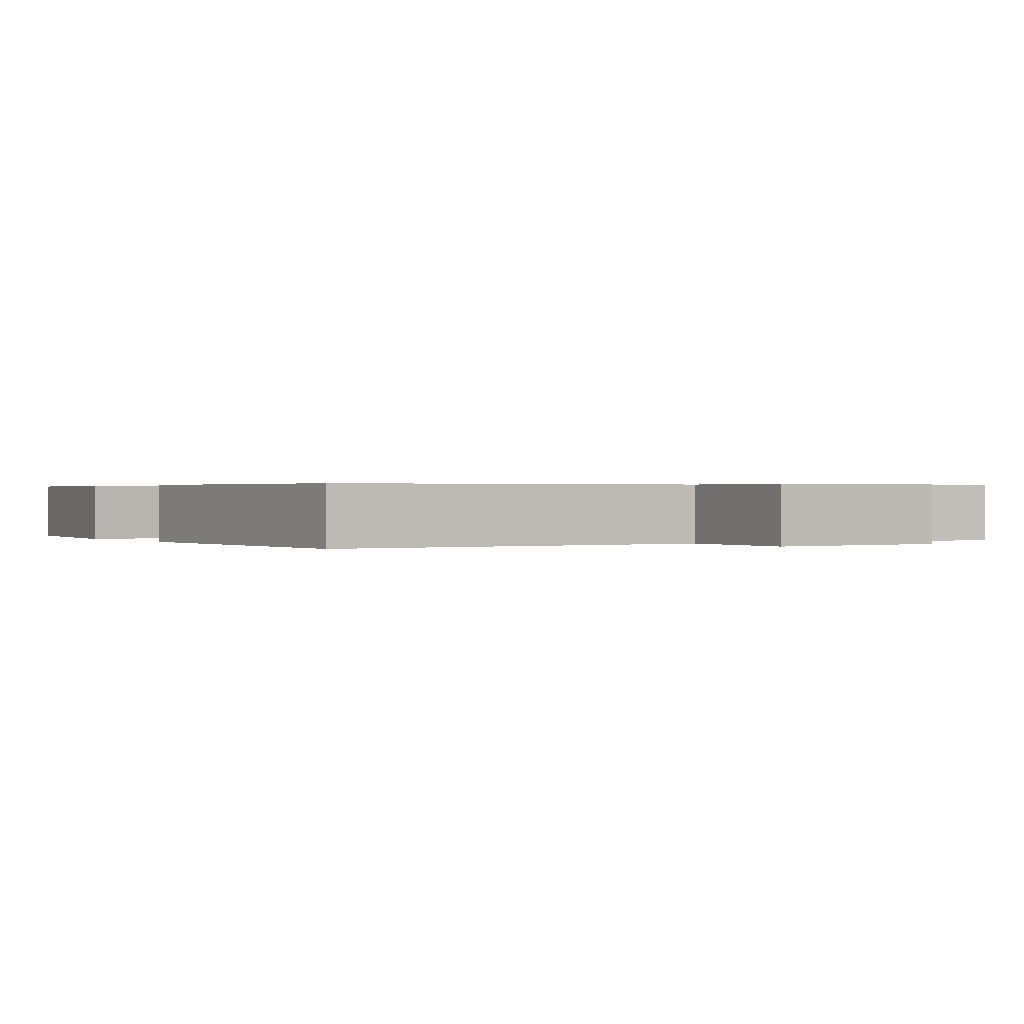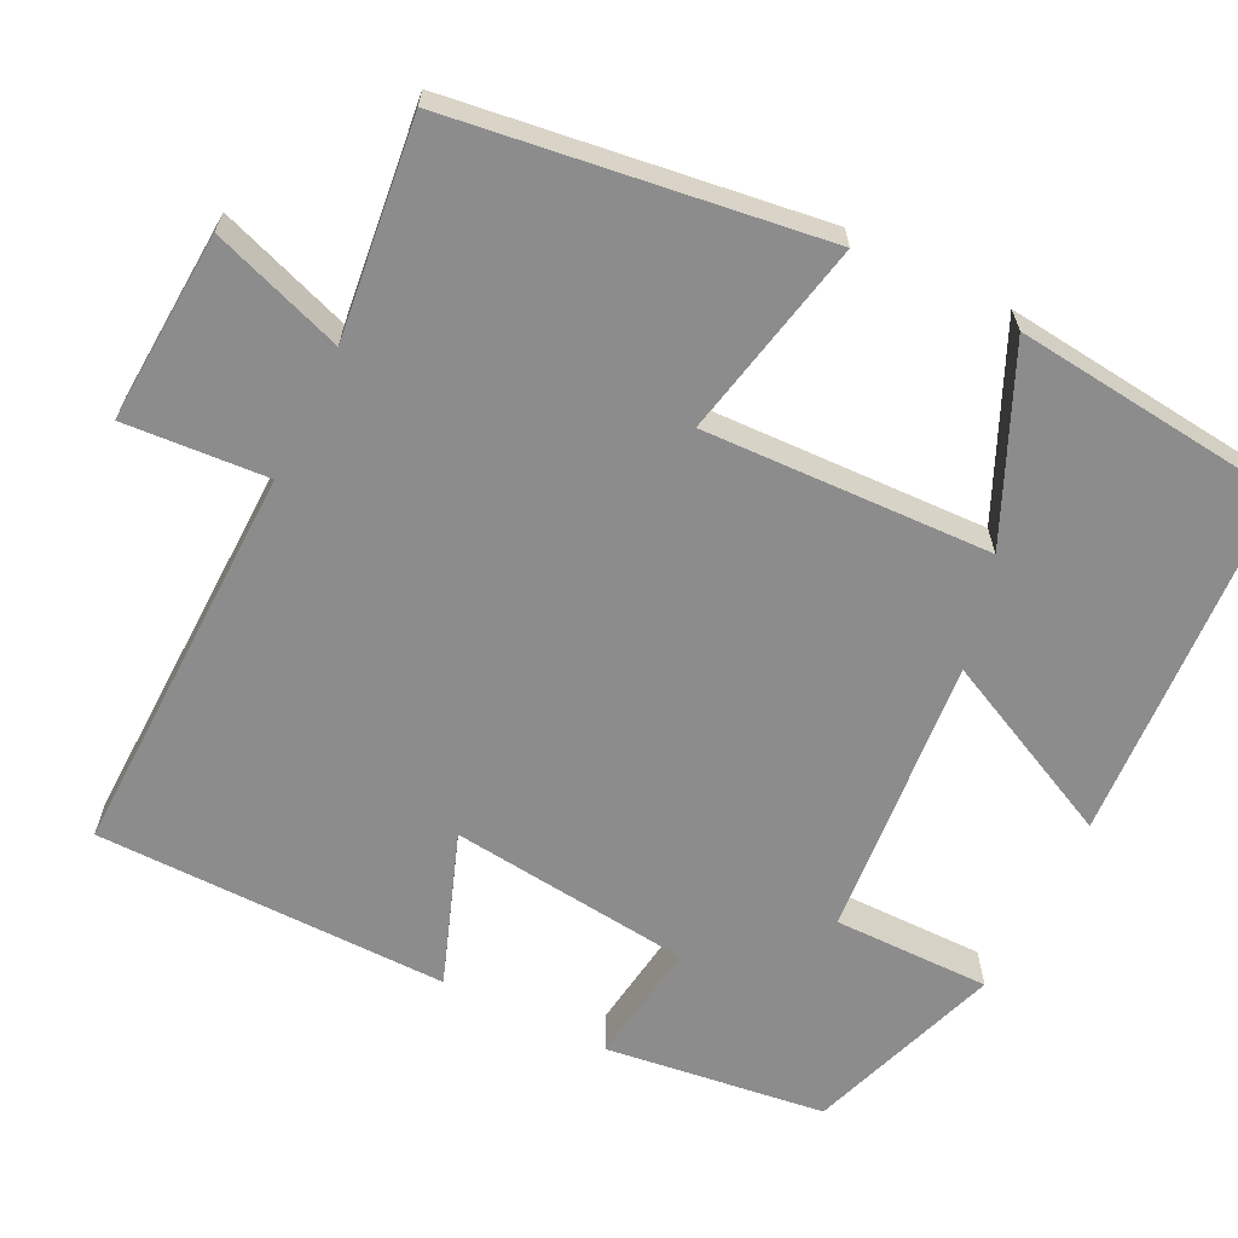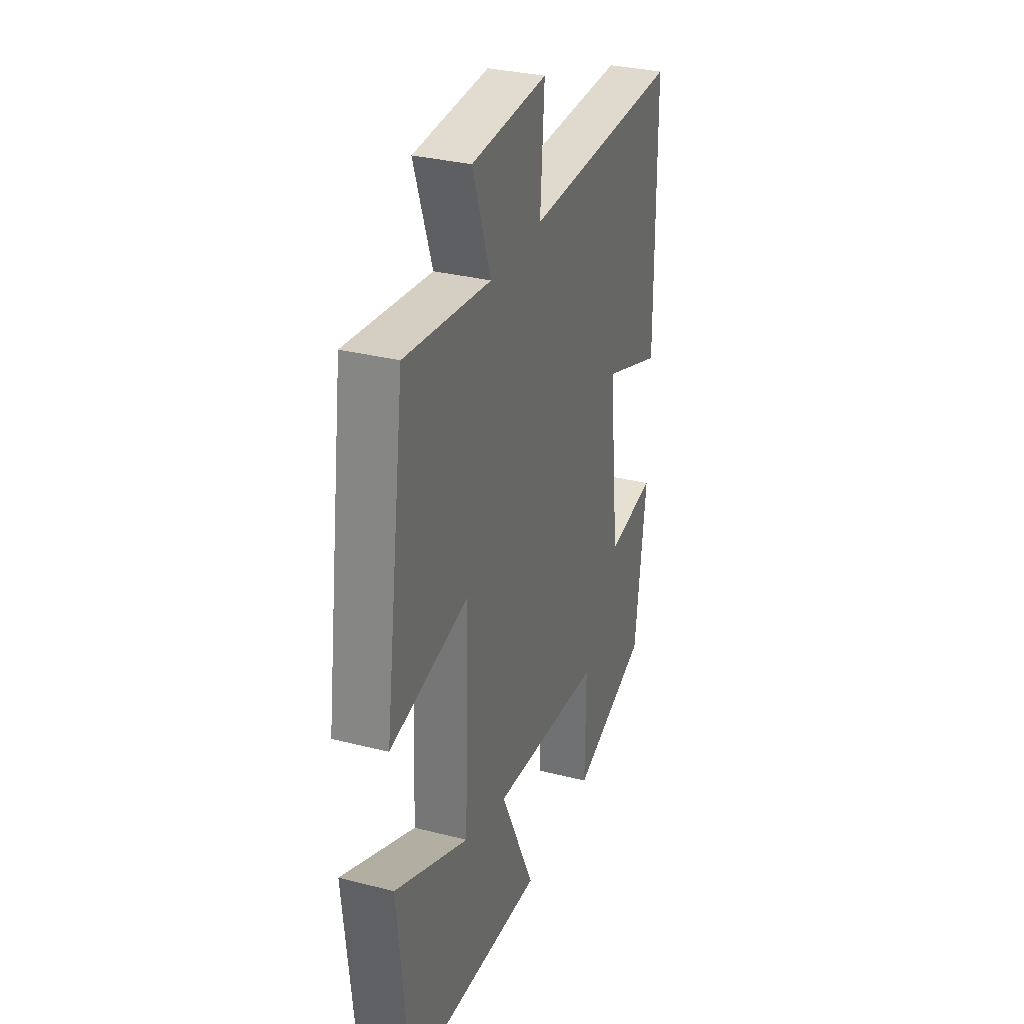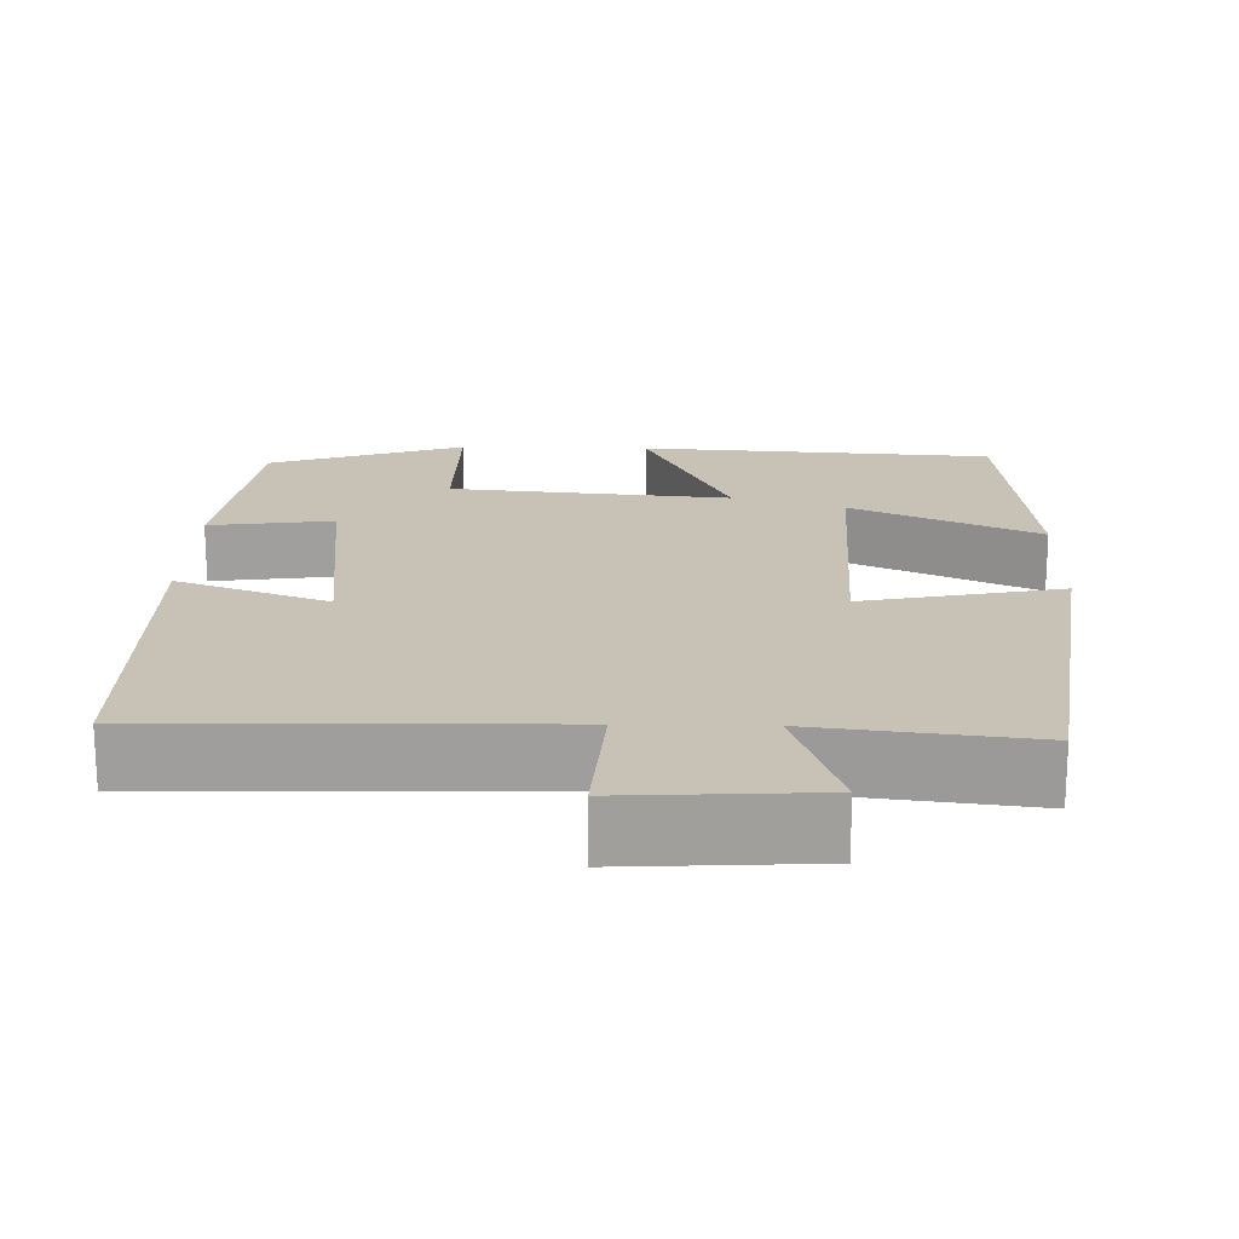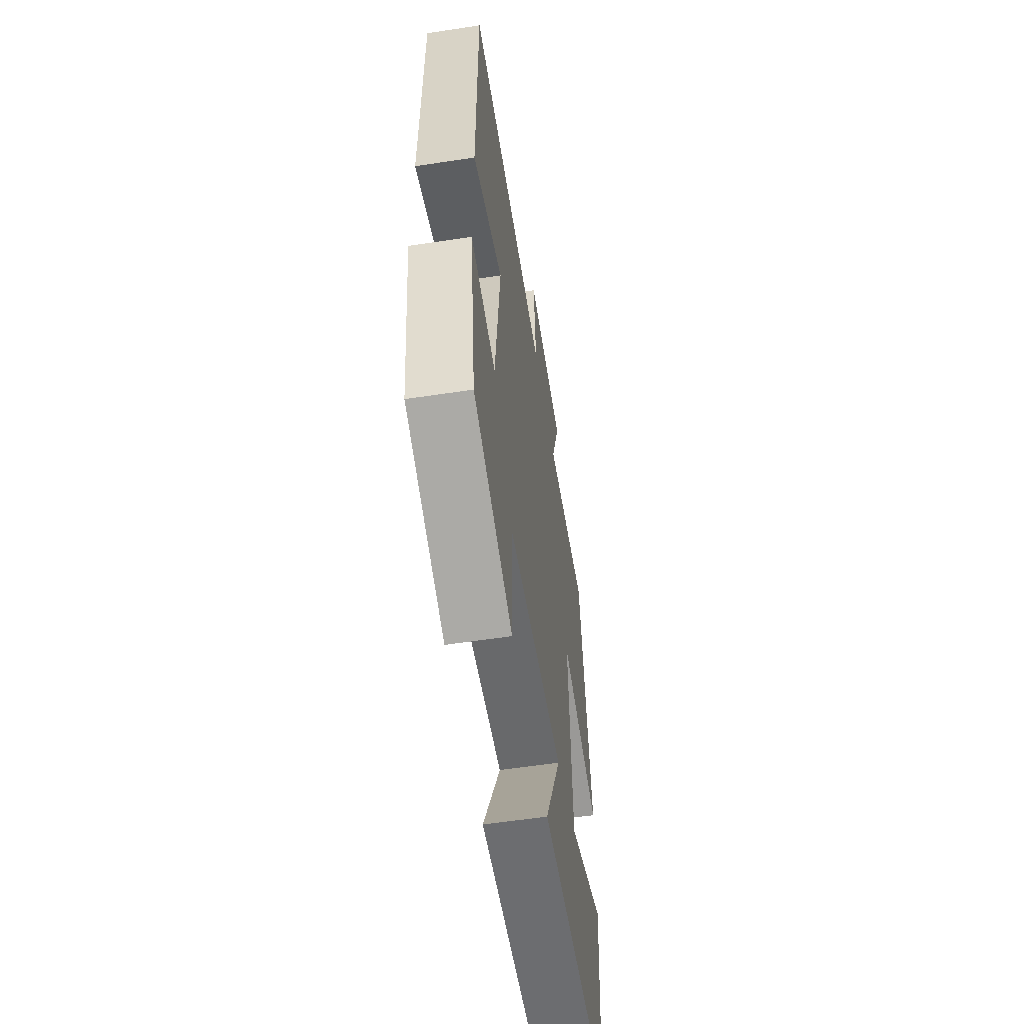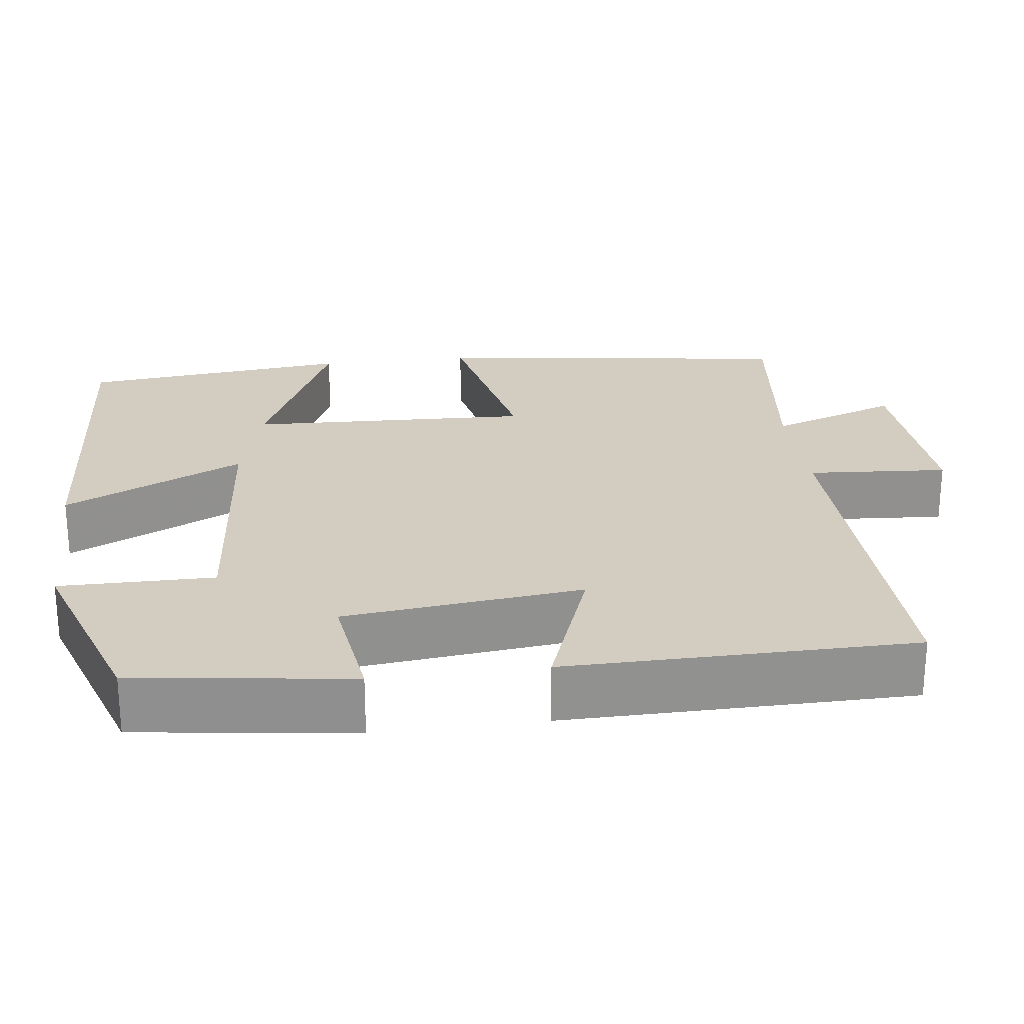
<metadata>
{"format":"obj","ext":"obj","renderer":"f3d","projection":"perspective","resolution":1024,"background":"white","views":[{"elev":0.4,"azim":-32.0,"up":"+Y"},{"elev":-64.2,"azim":63.5,"up":"+Y"},{"elev":31.6,"azim":109.8,"up":"+Z"},{"elev":19.0,"azim":1.4,"up":"+Y"},{"elev":-57.7,"azim":-81.0,"up":"+Z"},{"elev":24.6,"azim":-97.3,"up":"+Y"}]}
</metadata>
<code>
v -0.464 0.07 -0.417
v -0.5 0.07 -0.142
v -0.345 0.07 -0.163
v -0.311 0.07 0.139
v -0.5 0.07 0.07
v -0.496 0.07 0.51
v -0.001 0.07 0.5
v -0.014 0.07 0.678
v 0.224 0.07 0.664
v 0.167 0.07 0.5
v 0.436 0.07 0.532
v 0.5 0.07 0.073
v 0.253 0.07 0.124
v 0.267 0.07 -0.234
v 0.5 0.07 -0.129
v 0.464 0.07 -0.471
v 0.02 0.07 -0.5
v 0.129 0.07 -0.272
v -0.221 0.07 -0.304
v -0.22 0.07 -0.5
v -0.464 0 -0.417
v -0.5 0 -0.142
v -0.345 0 -0.163
v -0.311 0 0.139
v -0.5 0 0.07
v -0.496 0 0.51
v -0.001 0 0.5
v -0.014 0 0.678
v 0.224 0 0.664
v 0.167 0 0.5
v 0.436 0 0.532
v 0.5 0 0.073
v 0.253 0 0.124
v 0.267 0 -0.234
v 0.5 0 -0.129
v 0.464 0 -0.471
v 0.02 0 -0.5
v 0.129 0 -0.272
v -0.221 0 -0.304
v -0.22 0 -0.5
f 1 2 3
f 20 1 3
f 19 20 3
f 18 19 3 4
f 16 17 18
f 16 18 4
f 14 15 16
f 14 16 4
f 13 14 4
f 10 11 12 13
f 10 13 4
f 7 8 9 10
f 7 10 4 5
f 5 6 7
f 23 22 21
f 23 21 40
f 23 40 39
f 24 23 39 38
f 38 37 36
f 24 38 36
f 36 35 34
f 24 36 34
f 24 34 33
f 33 32 31 30
f 24 33 30
f 30 29 28 27
f 25 24 30 27
f 27 26 25
f 1 21 22 2
f 2 22 23 3
f 3 23 24 4
f 4 24 25 5
f 5 25 26 6
f 6 26 27 7
f 7 27 28 8
f 8 28 29 9
f 9 29 30 10
f 10 30 31 11
f 11 31 32 12
f 12 32 33 13
f 13 33 34 14
f 14 34 35 15
f 15 35 36 16
f 16 36 37 17
f 17 37 38 18
f 18 38 39 19
f 19 39 40 20
f 20 40 21 1

</code>
